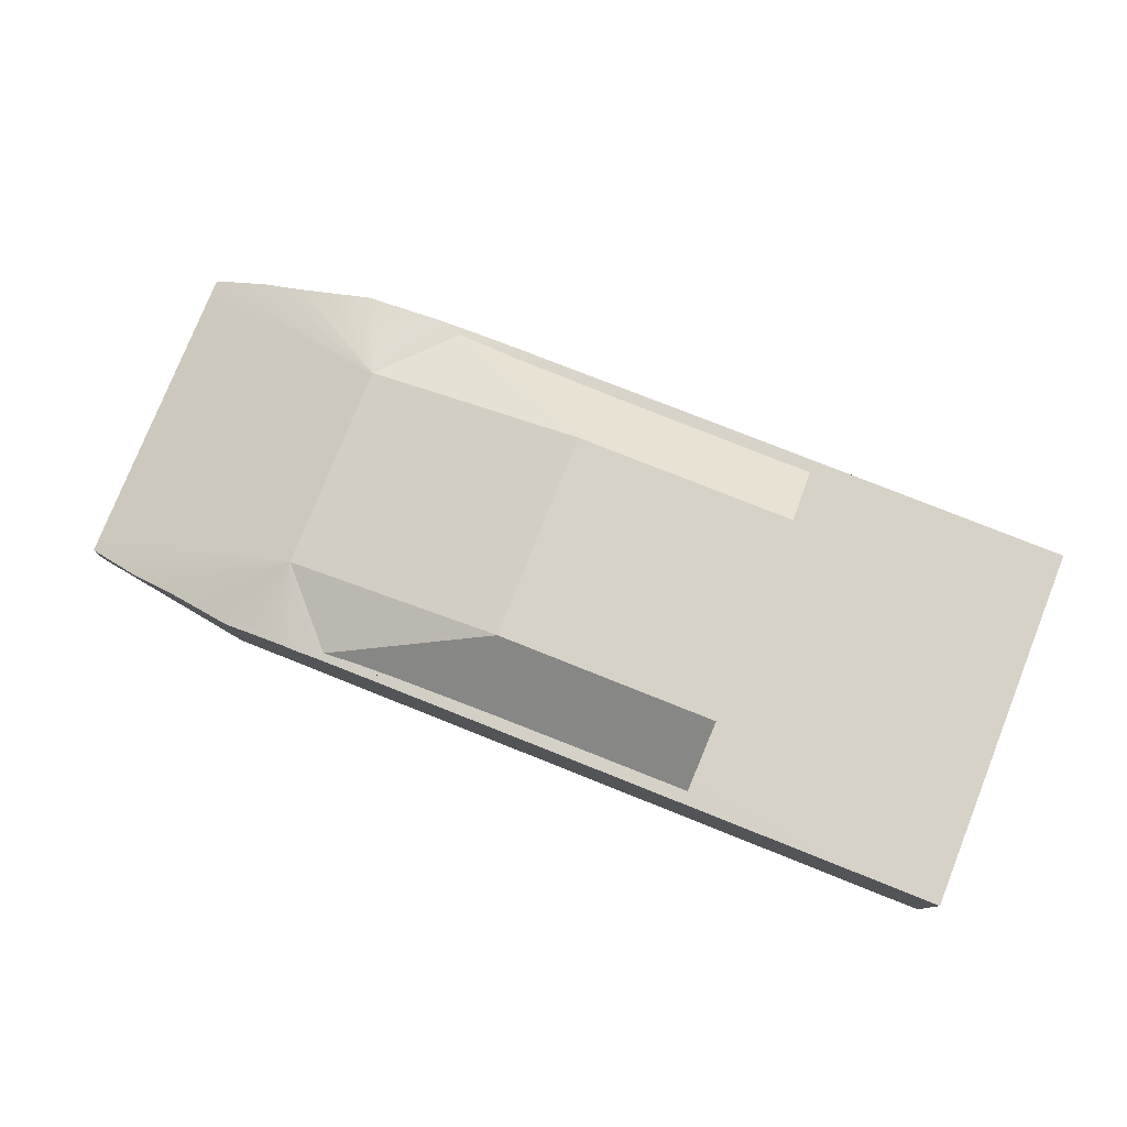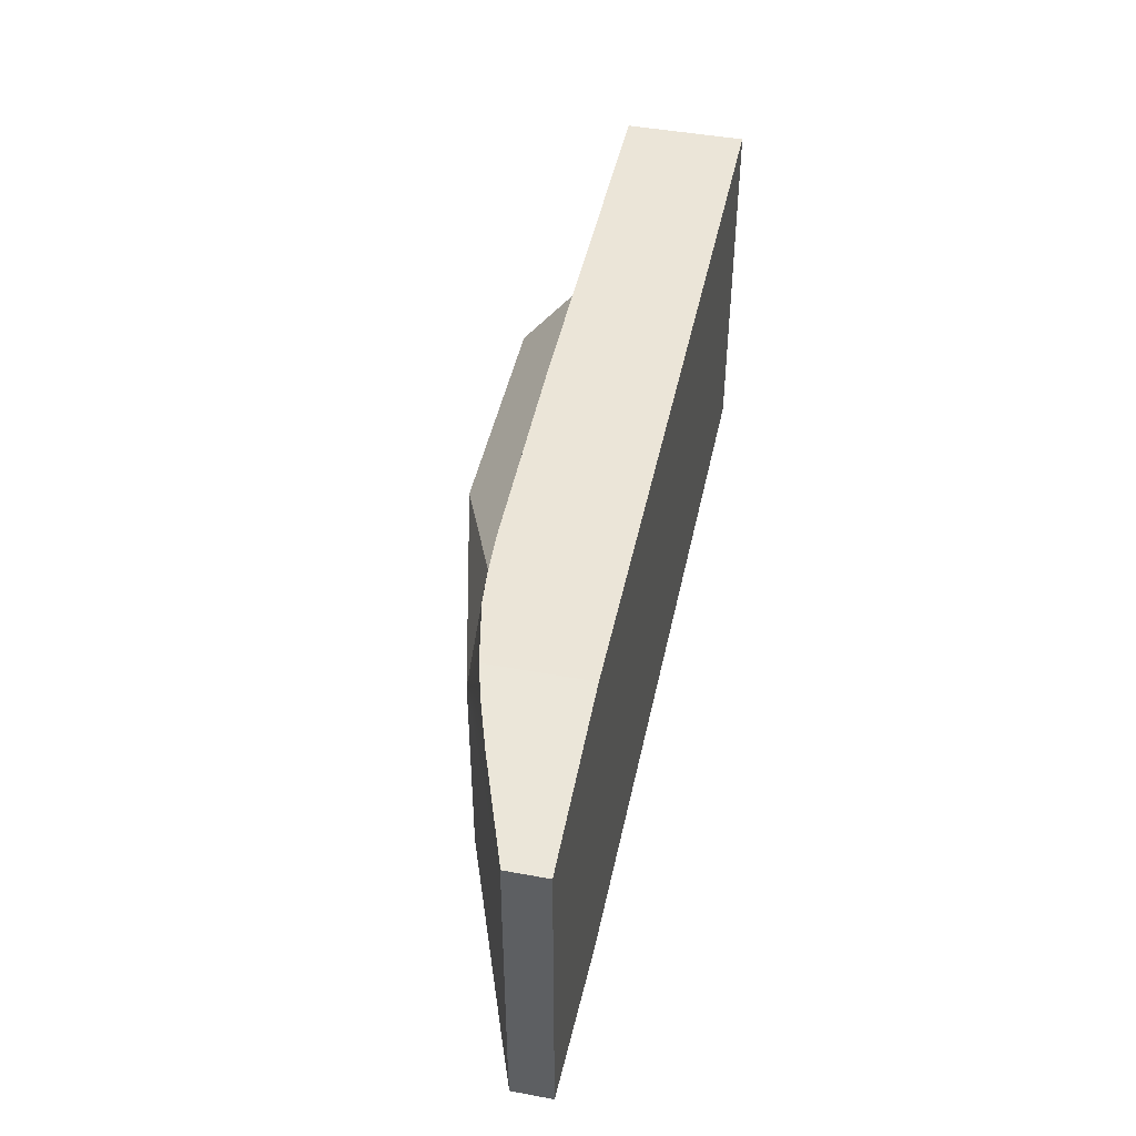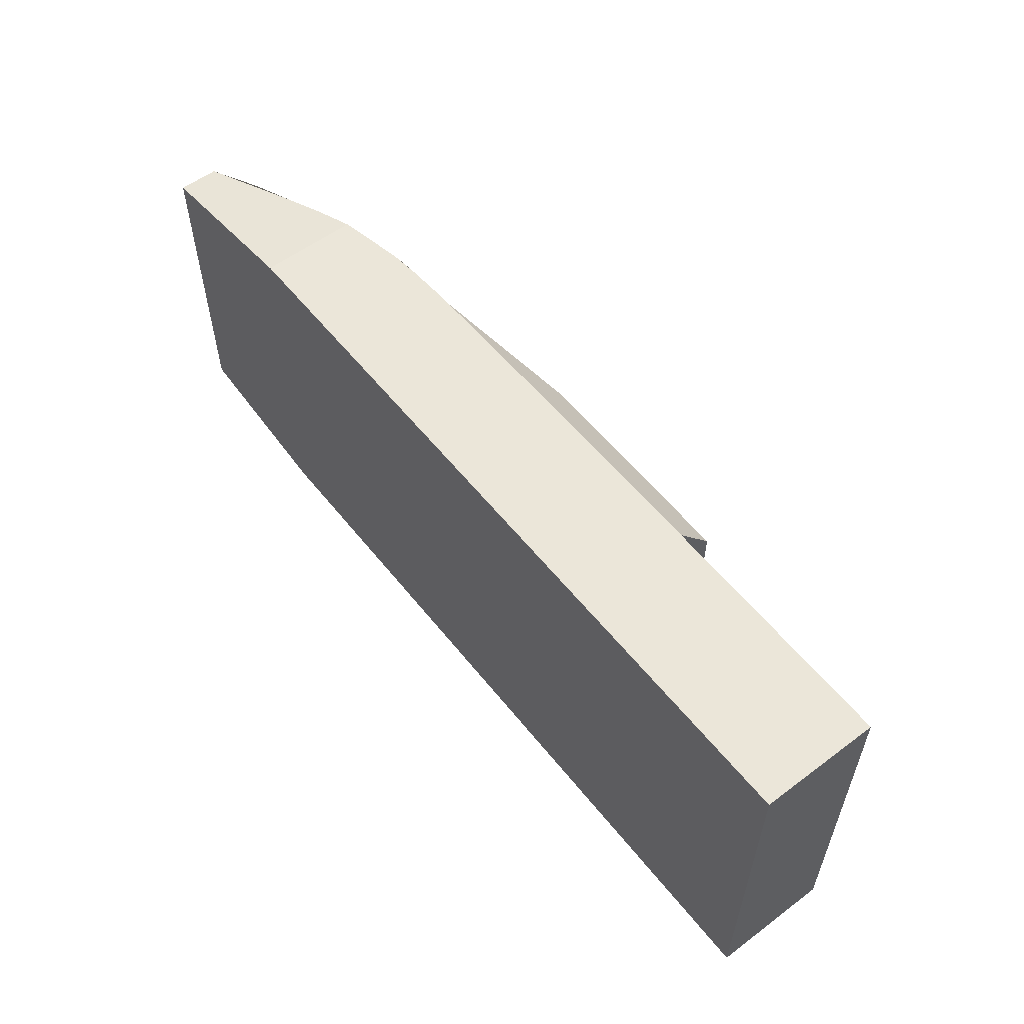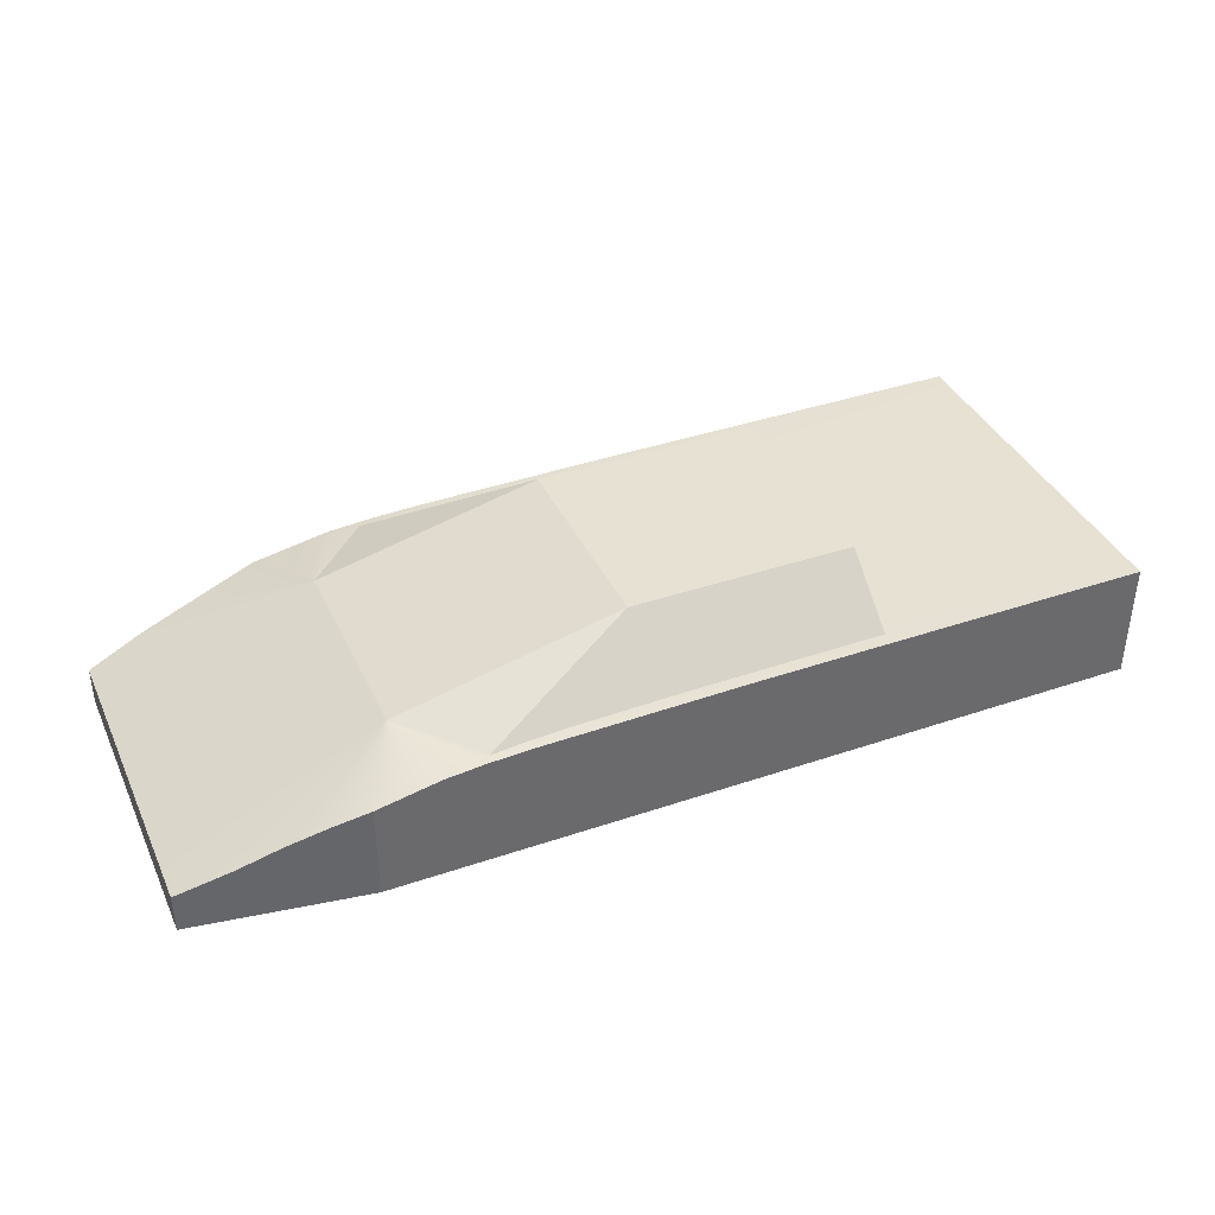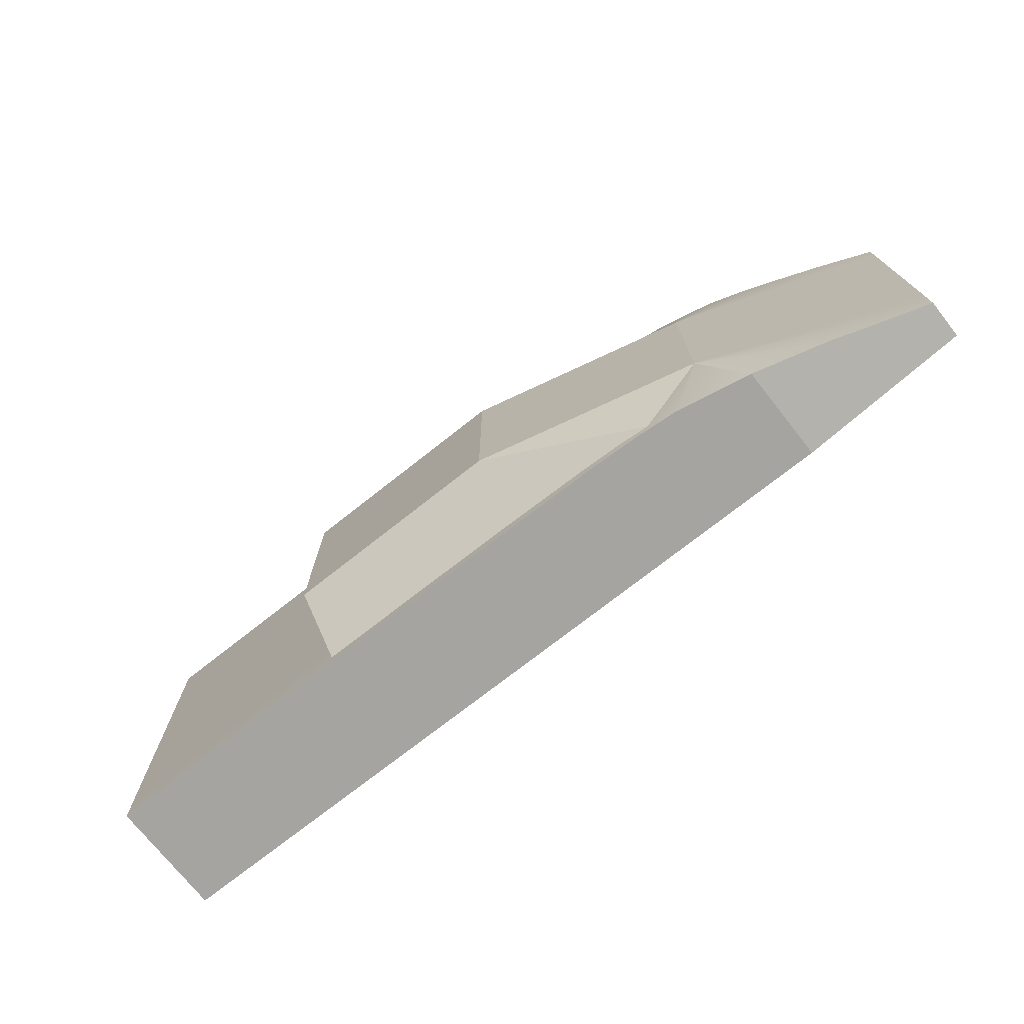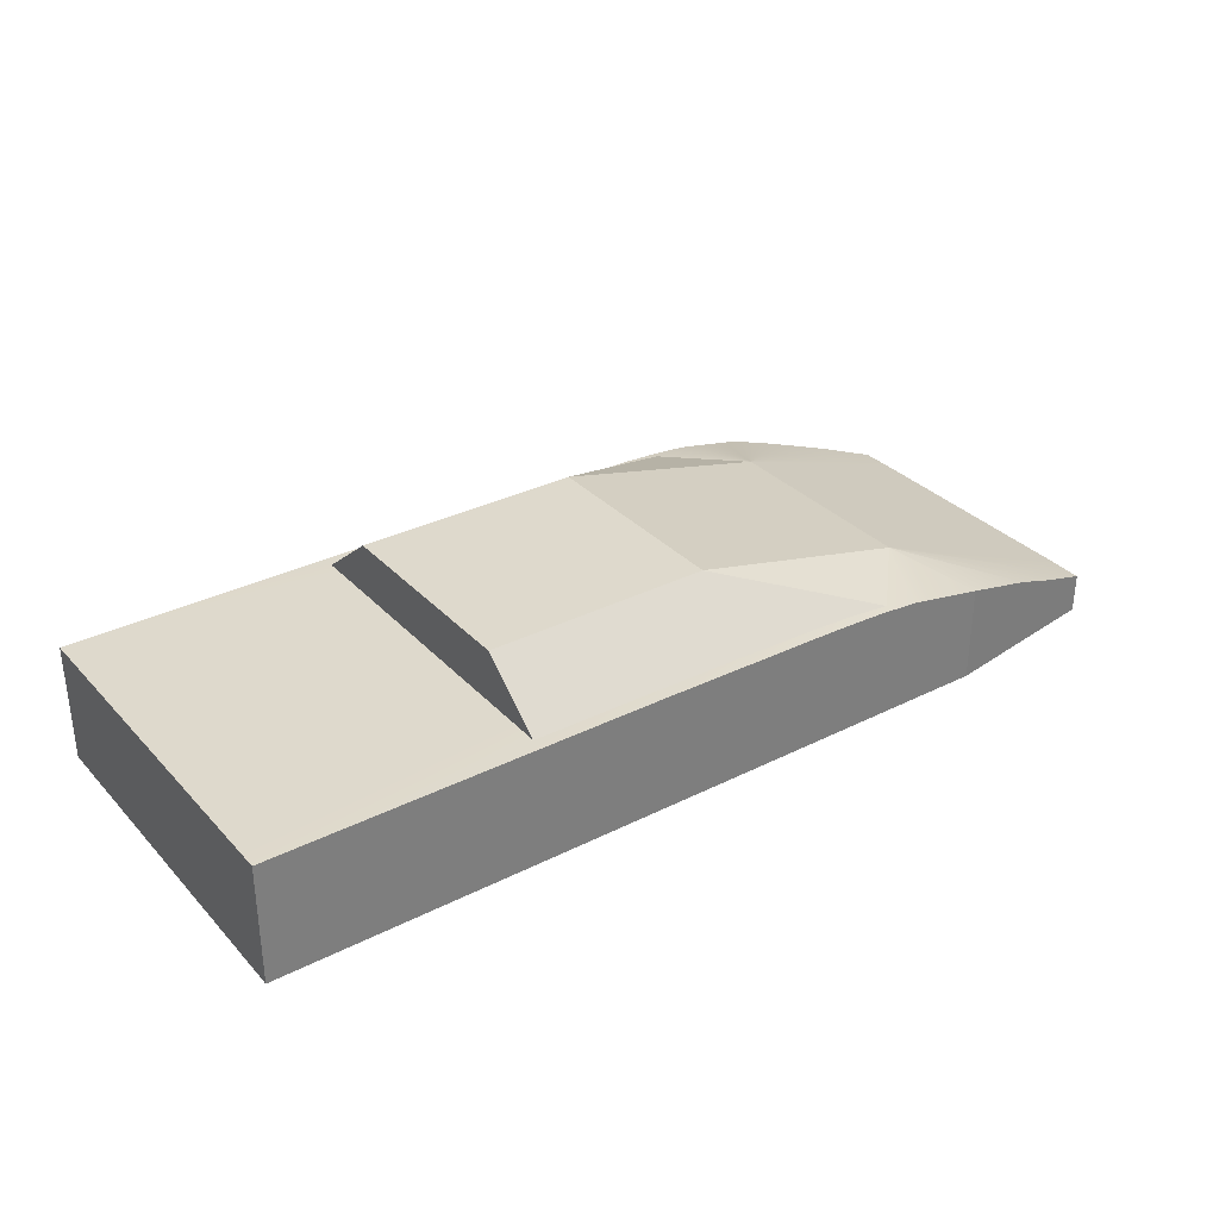
<metadata>
{"format":"obj","ext":"obj","renderer":"f3d","projection":"perspective","resolution":1024,"background":"white","views":[{"elev":78.2,"azim":21.7,"up":"+Y"},{"elev":46.0,"azim":-78.1,"up":"+Z"},{"elev":56.7,"azim":52.0,"up":"+Z"},{"elev":38.6,"azim":-23.2,"up":"+Y"},{"elev":-73.5,"azim":-141.7,"up":"+Z"},{"elev":32.2,"azim":144.8,"up":"+Y"}]}
</metadata>
<code>
g Body1
v -30 -0.01194 1.985
v -30 0 4.115
v -10 0 2.419
v -10 -0.003347 1
v -12.69 -0.004776 1
v -16.01 -0.007105 1
v -23.84 -0.01562 1
v -32.17 -0.03118 1
v -39.64 -0.0561 1
v -53.98 -0.217 1
v -57.79 -0.3541 1
v -61.14 -0.6036 1
v -67 -1.712 1
v -72.82 -3.482 1.896
v -80 -6.036 3
v -80 -6 5.55
v -72 -3 6.275
v -68 -1.5 6.638
v -66 -0.75 6.819
v -64 0 7
v -62.74 -0.08871 5.639
v -61.49 -0.1774 4.278
v -60.23 -0.2661 2.917
v -58.98 -0.3548 1.556
v -56.41 -0.226 1.718
v -53.32 -0.1438 1.82
v -45.86 -0.06054 1.924
v -38.29 -0.02834 1.965
v -37.46 -0.0416 1.219
v -75.87 -4.551 2.221
v -76.42 -4.68 4.11
v -67 -9 1
v -80 -9 3
v -10 -9 1
v -10 0 27.58
v -10 -0.003347 29
v -10 -9 29
v -30 0 25.88
v -30 -0.01194 28.01
v -33.54 -0.01742 28.02
v -37.54 -0.02624 28.03
v -45.59 -0.05883 28.07
v -53.51 -0.1476 28.18
v -56.61 -0.233 28.29
v -58.98 -0.3548 28.44
v -61.47 -0.1788 25.74
v -63.96 -0.002827 23.04
v -63.98 -0.001414 23.02
v -64 0 23
v -66 -0.75 23.18
v -68 -1.5 23.36
v -72 -3 23.72
v -80 -6 24.45
v -80 -6.036 27
v -72.7 -3.441 28.12
v -69.6 -2.437 28.6
v -67 -1.712 29
v -62.2 -0.7287 29
v -59.61 -0.4673 29
v -56.52 -0.2972 29
v -40.62 -0.06094 29
v -32.72 -0.03186 29
v -25.16 -0.01692 29
v -17.28 -0.007994 29
v -59.74 -0.3829 28.28
v -70.21 -2.342 24.45
v -76.42 -4.68 25.89
v -37.46 -0.0416 28.78
v -60.31 -0.4788 28.68
v -61.23 -0.3591 27.26
v -60.93 -0.586 29.03
v -61.87 -0.1914 25.64
v -62.15 -0.2394 25.84
v -62.46 -0.293 26.01
v -62.8 -0.3516 26.16
v -63.15 -0.4144 26.26
v -63.52 -0.4804 26.33
v -63.9 -0.5484 26.35
v -64.28 -0.6171 26.33
v -64.65 -0.685 26.26
v -65 -0.751 26.16
v -65.34 -0.8138 26.01
v -65.65 -0.8726 25.84
v -65.93 -0.9266 25.64
v -66.18 -0.9752 25.42
v -66.39 -1.018 25.18
v -66.58 -1.056 24.94
v -66.74 -1.088 24.69
v -66.97 -1.138 24.19
v -67.1 -1.17 23.72
v -68.66 -1.755 24.08
v -68.45 -1.707 24.79
v -68.11 -1.632 25.53
v -67.87 -1.584 25.91
v -67.59 -1.528 26.27
v -67.26 -1.463 26.63
v -66.89 -1.39 26.96
v -66.47 -1.309 27.26
v -66 -1.221 27.52
v -65.5 -1.127 27.73
v -64.97 -1.028 27.89
v -64.42 -0.9256 27.99
v -63.85 -0.8226 28.02
v -63.29 -0.7206 27.99
v -62.73 -0.6216 27.89
v -62.2 -0.5274 27.73
v -61.7 -0.4395 27.52
v -60.81 -0.2872 26.96
v -73.31 -3.51 25.17
v -69.49 -2.181 26.39
v -72.9 -3.413 26.58
v -67.3 -1.752 28.7
v -67.87 -1.86 28.3
v -68.37 -1.957 27.85
v -68.8 -2.043 27.38
v -69.17 -2.118 26.89
v -69.94 -2.279 25.39
v -72.21 -3.265 28.07
v -75.87 -4.551 27.78
v -55.64 -0.2484 28.82
v -67 -9 29
v -80 -9 27
v -30 4 7
v -47 4 7
v -30 4 23
v -47 4 23
f 2 7 1
f 1 7 8
f 1 8 28
f 28 8 29
f 28 29 9
f 9 29 8
f 7 2 6
f 6 2 3
f 6 3 5
f 5 3 4
f 10 26 9
f 9 26 27
f 9 27 28
f 26 10 25
f 25 10 11
f 25 11 24
f 24 11 12
f 24 12 23
f 23 12 22
f 22 12 21
f 21 12 20
f 13 20 12
f 14 20 13
f 15 30 14
f 14 30 20
f 30 15 31
f 31 15 16
f 31 16 17
f 17 18 31
f 31 18 19
f 31 19 20
f 31 20 30
f 33 15 32
f 32 15 14
f 32 14 13
f 12 11 13
f 13 11 10
f 13 10 32
f 32 10 9
f 32 9 34
f 34 9 8
f 34 8 7
f 7 6 34
f 34 6 5
f 34 5 4
f 4 3 34
f 34 3 35
f 34 35 37
f 37 35 36
f 2 38 3
f 3 38 35
f 39 63 38
f 38 63 64
f 38 64 35
f 35 64 36
f 63 39 62
f 62 39 40
f 62 40 41
f 62 41 68
f 68 41 42
f 68 42 61
f 61 42 43
f 61 43 60
f 60 43 120
f 60 120 44
f 44 120 43
f 44 45 60
f 60 45 59
f 59 45 65
f 59 65 108
f 108 65 46
f 108 46 72
f 72 46 47
f 72 47 48
f 45 46 65
f 49 50 90
f 90 50 51
f 90 51 91
f 91 51 66
f 91 66 92
f 92 66 117
f 92 117 93
f 93 117 110
f 93 110 94
f 94 110 116
f 94 116 95
f 95 116 115
f 95 115 96
f 96 115 114
f 96 114 97
f 97 114 113
f 97 113 98
f 98 113 112
f 98 112 57
f 57 112 113
f 57 113 56
f 56 113 114
f 56 114 115
f 51 52 66
f 66 52 109
f 66 109 117
f 117 109 111
f 117 111 55
f 55 111 119
f 55 119 54
f 54 119 67
f 54 67 53
f 53 67 52
f 52 67 109
f 56 118 55
f 55 118 110
f 55 110 117
f 58 102 57
f 57 102 101
f 57 101 100
f 100 101 81
f 100 81 82
f 82 81 49
f 59 71 58
f 58 71 106
f 58 106 75
f 75 106 107
f 75 107 74
f 74 107 70
f 74 70 73
f 73 70 108
f 73 108 72
f 61 62 68
f 48 49 72
f 72 49 73
f 73 49 74
f 74 49 75
f 75 49 76
f 76 49 77
f 77 49 78
f 78 49 79
f 79 49 80
f 80 49 81
f 82 49 83
f 83 49 84
f 84 49 85
f 85 49 86
f 86 49 87
f 87 49 88
f 88 49 89
f 59 70 69
f 69 70 107
f 69 107 71
f 71 107 106
f 69 71 59
f 70 59 108
f 75 76 58
f 58 76 105
f 58 105 104
f 104 105 77
f 104 77 78
f 76 77 105
f 78 79 103
f 103 79 102
f 103 102 58
f 101 102 80
f 80 102 79
f 80 81 101
f 82 83 99
f 99 83 98
f 99 98 57
f 97 98 84
f 84 98 83
f 96 97 85
f 85 97 84
f 95 96 86
f 86 96 85
f 94 95 87
f 87 95 86
f 93 94 88
f 88 94 87
f 92 93 89
f 89 93 88
f 91 92 90
f 90 92 89
f 90 89 49
f 57 100 99
f 99 100 82
f 58 104 103
f 103 104 78
f 119 111 109
f 116 110 118
f 67 119 109
f 118 56 116
f 116 56 115
f 36 64 37
f 37 64 63
f 37 63 62
f 62 61 37
f 37 61 121
f 121 61 57
f 57 61 60
f 57 60 59
f 59 58 57
f 57 56 121
f 121 56 55
f 121 55 54
f 54 122 121
f 49 20 50
f 50 20 19
f 50 19 51
f 51 19 18
f 51 18 52
f 52 18 17
f 52 17 53
f 53 17 16
f 15 33 16
f 16 33 122
f 16 122 53
f 53 122 54
f 122 33 121
f 121 33 32
f 121 32 37
f 37 32 34
f 1 28 123
f 123 28 124
f 124 28 27
f 124 27 26
f 26 25 124
f 124 25 24
f 39 125 40
f 40 125 41
f 41 125 126
f 41 126 42
f 42 126 43
f 43 126 44
f 44 126 45
f 45 126 46
f 46 126 47
f 47 126 48
f 48 126 49
f 20 124 21
f 21 124 22
f 22 124 23
f 23 124 24
f 49 126 20
f 20 126 124
f 1 123 2
f 2 123 125
f 2 125 38
f 38 125 39
f 124 126 123
f 123 126 125

</code>
